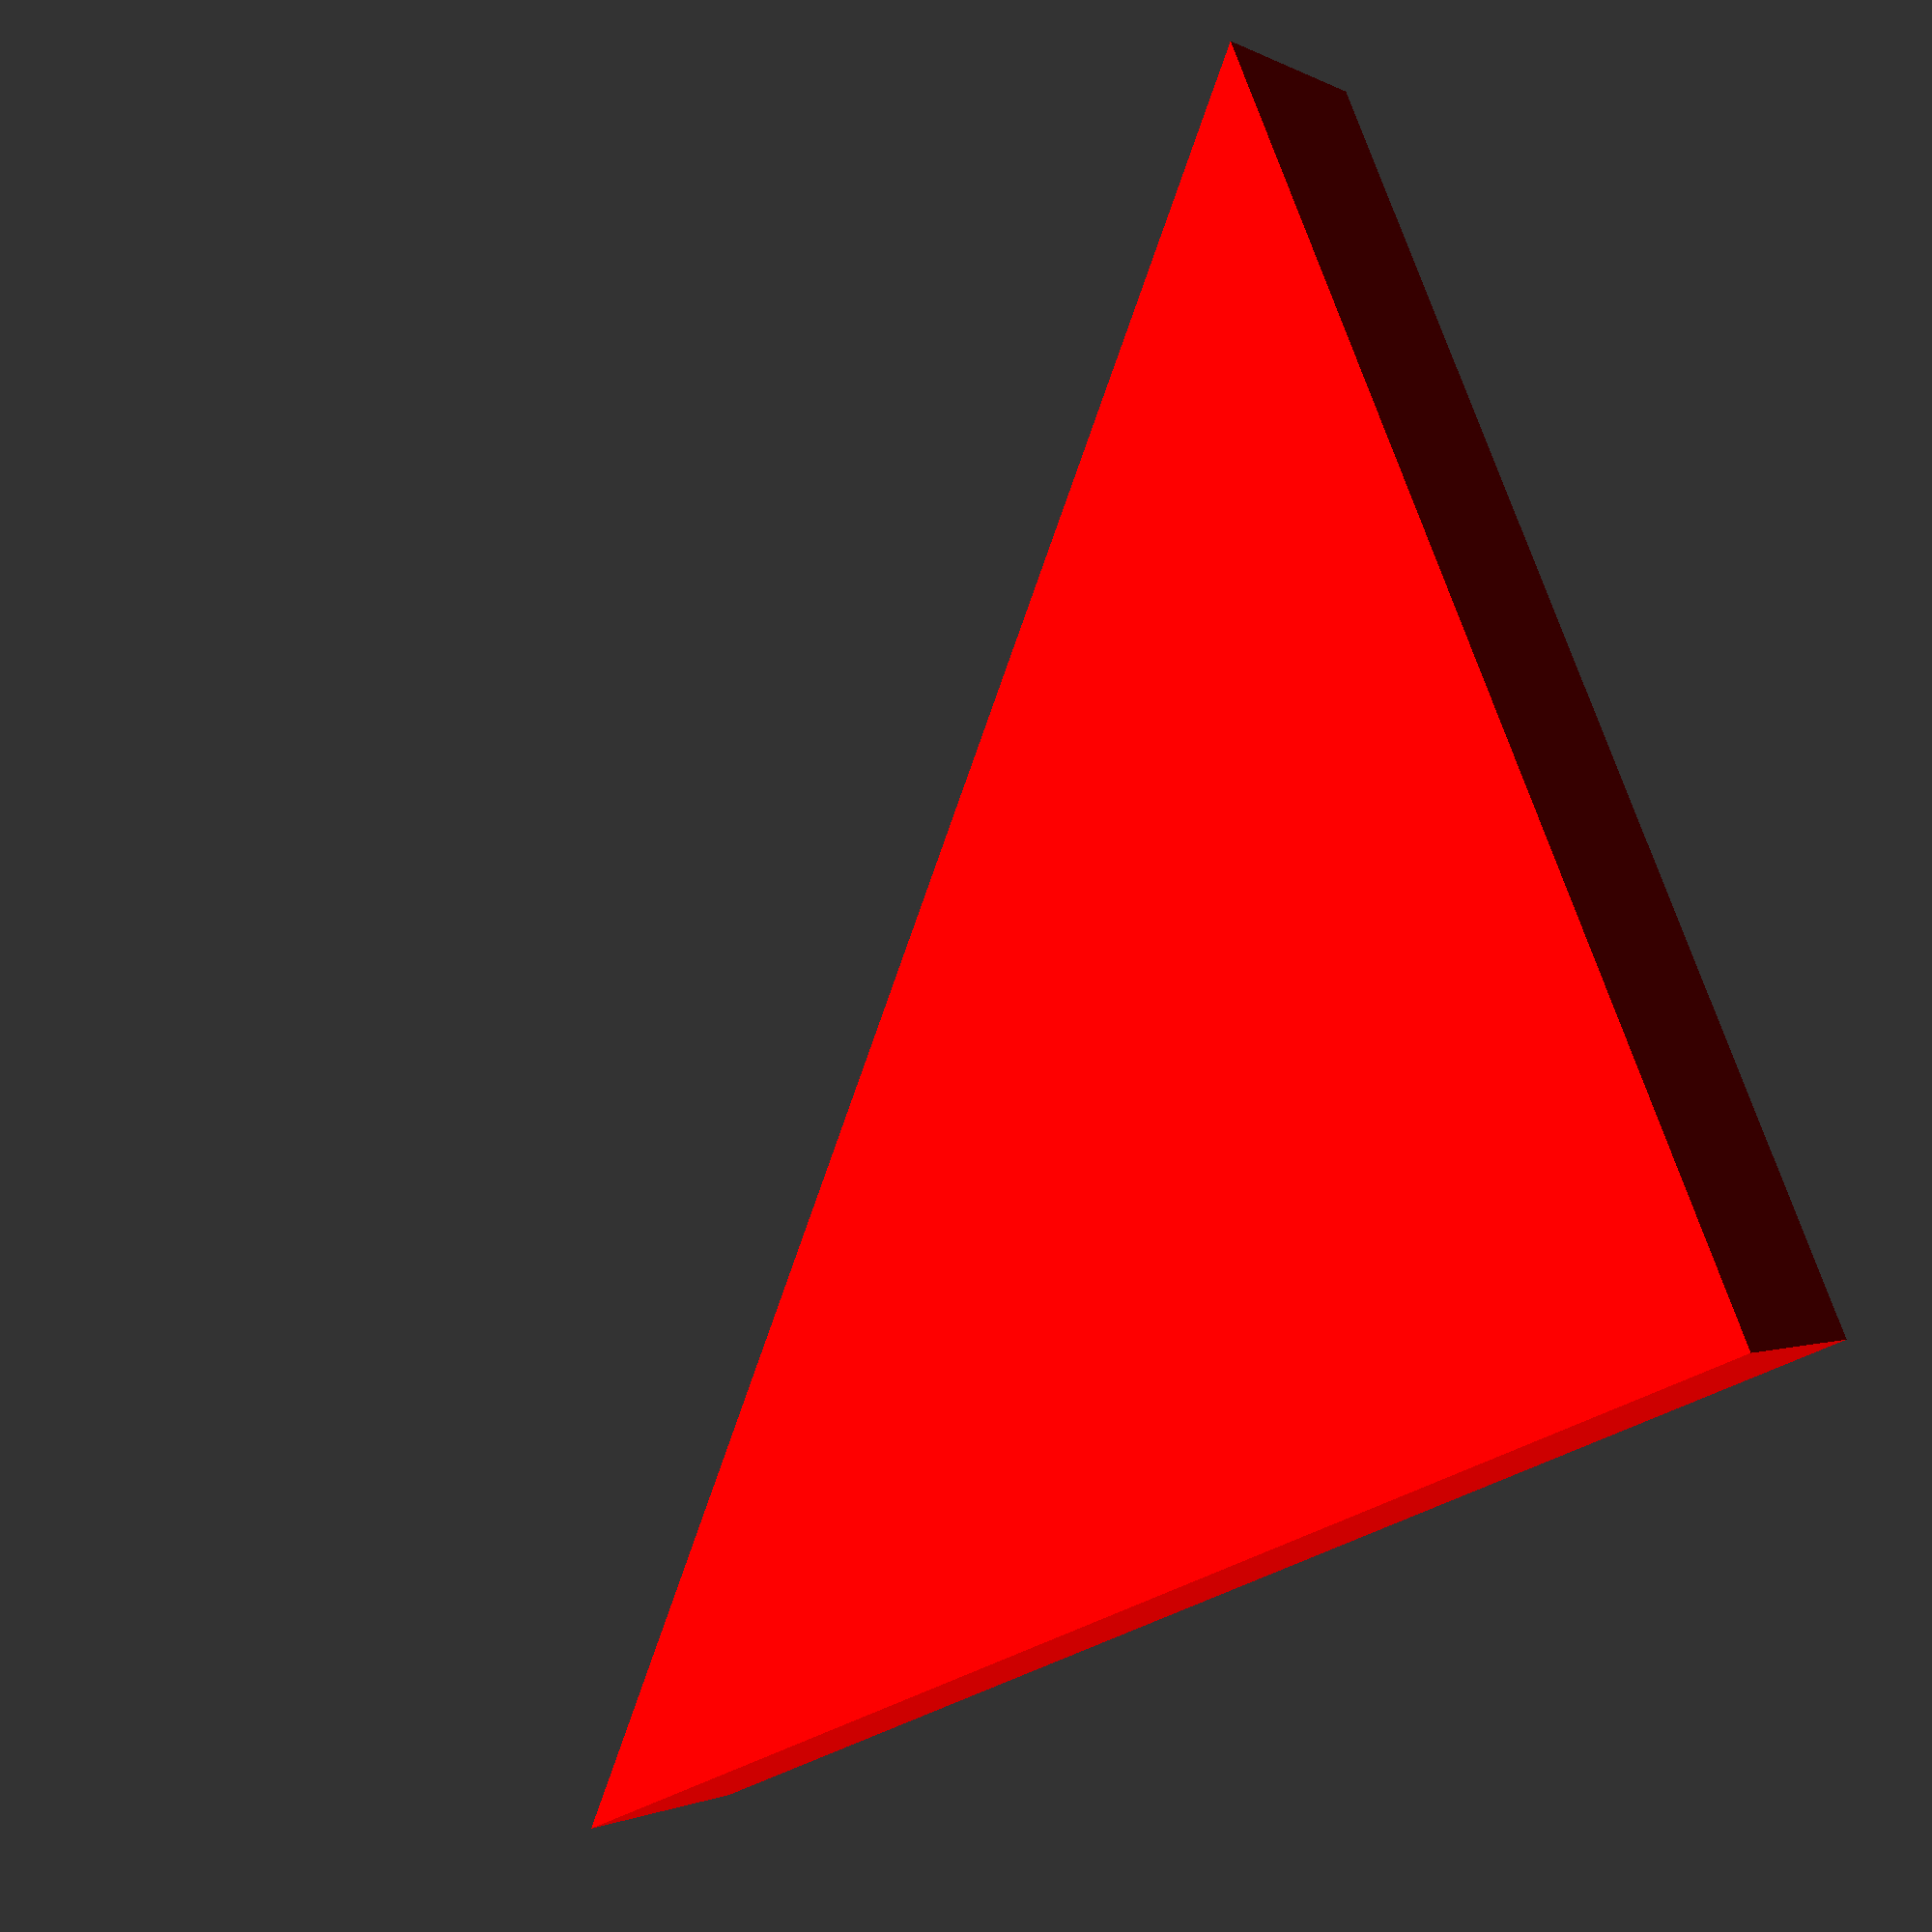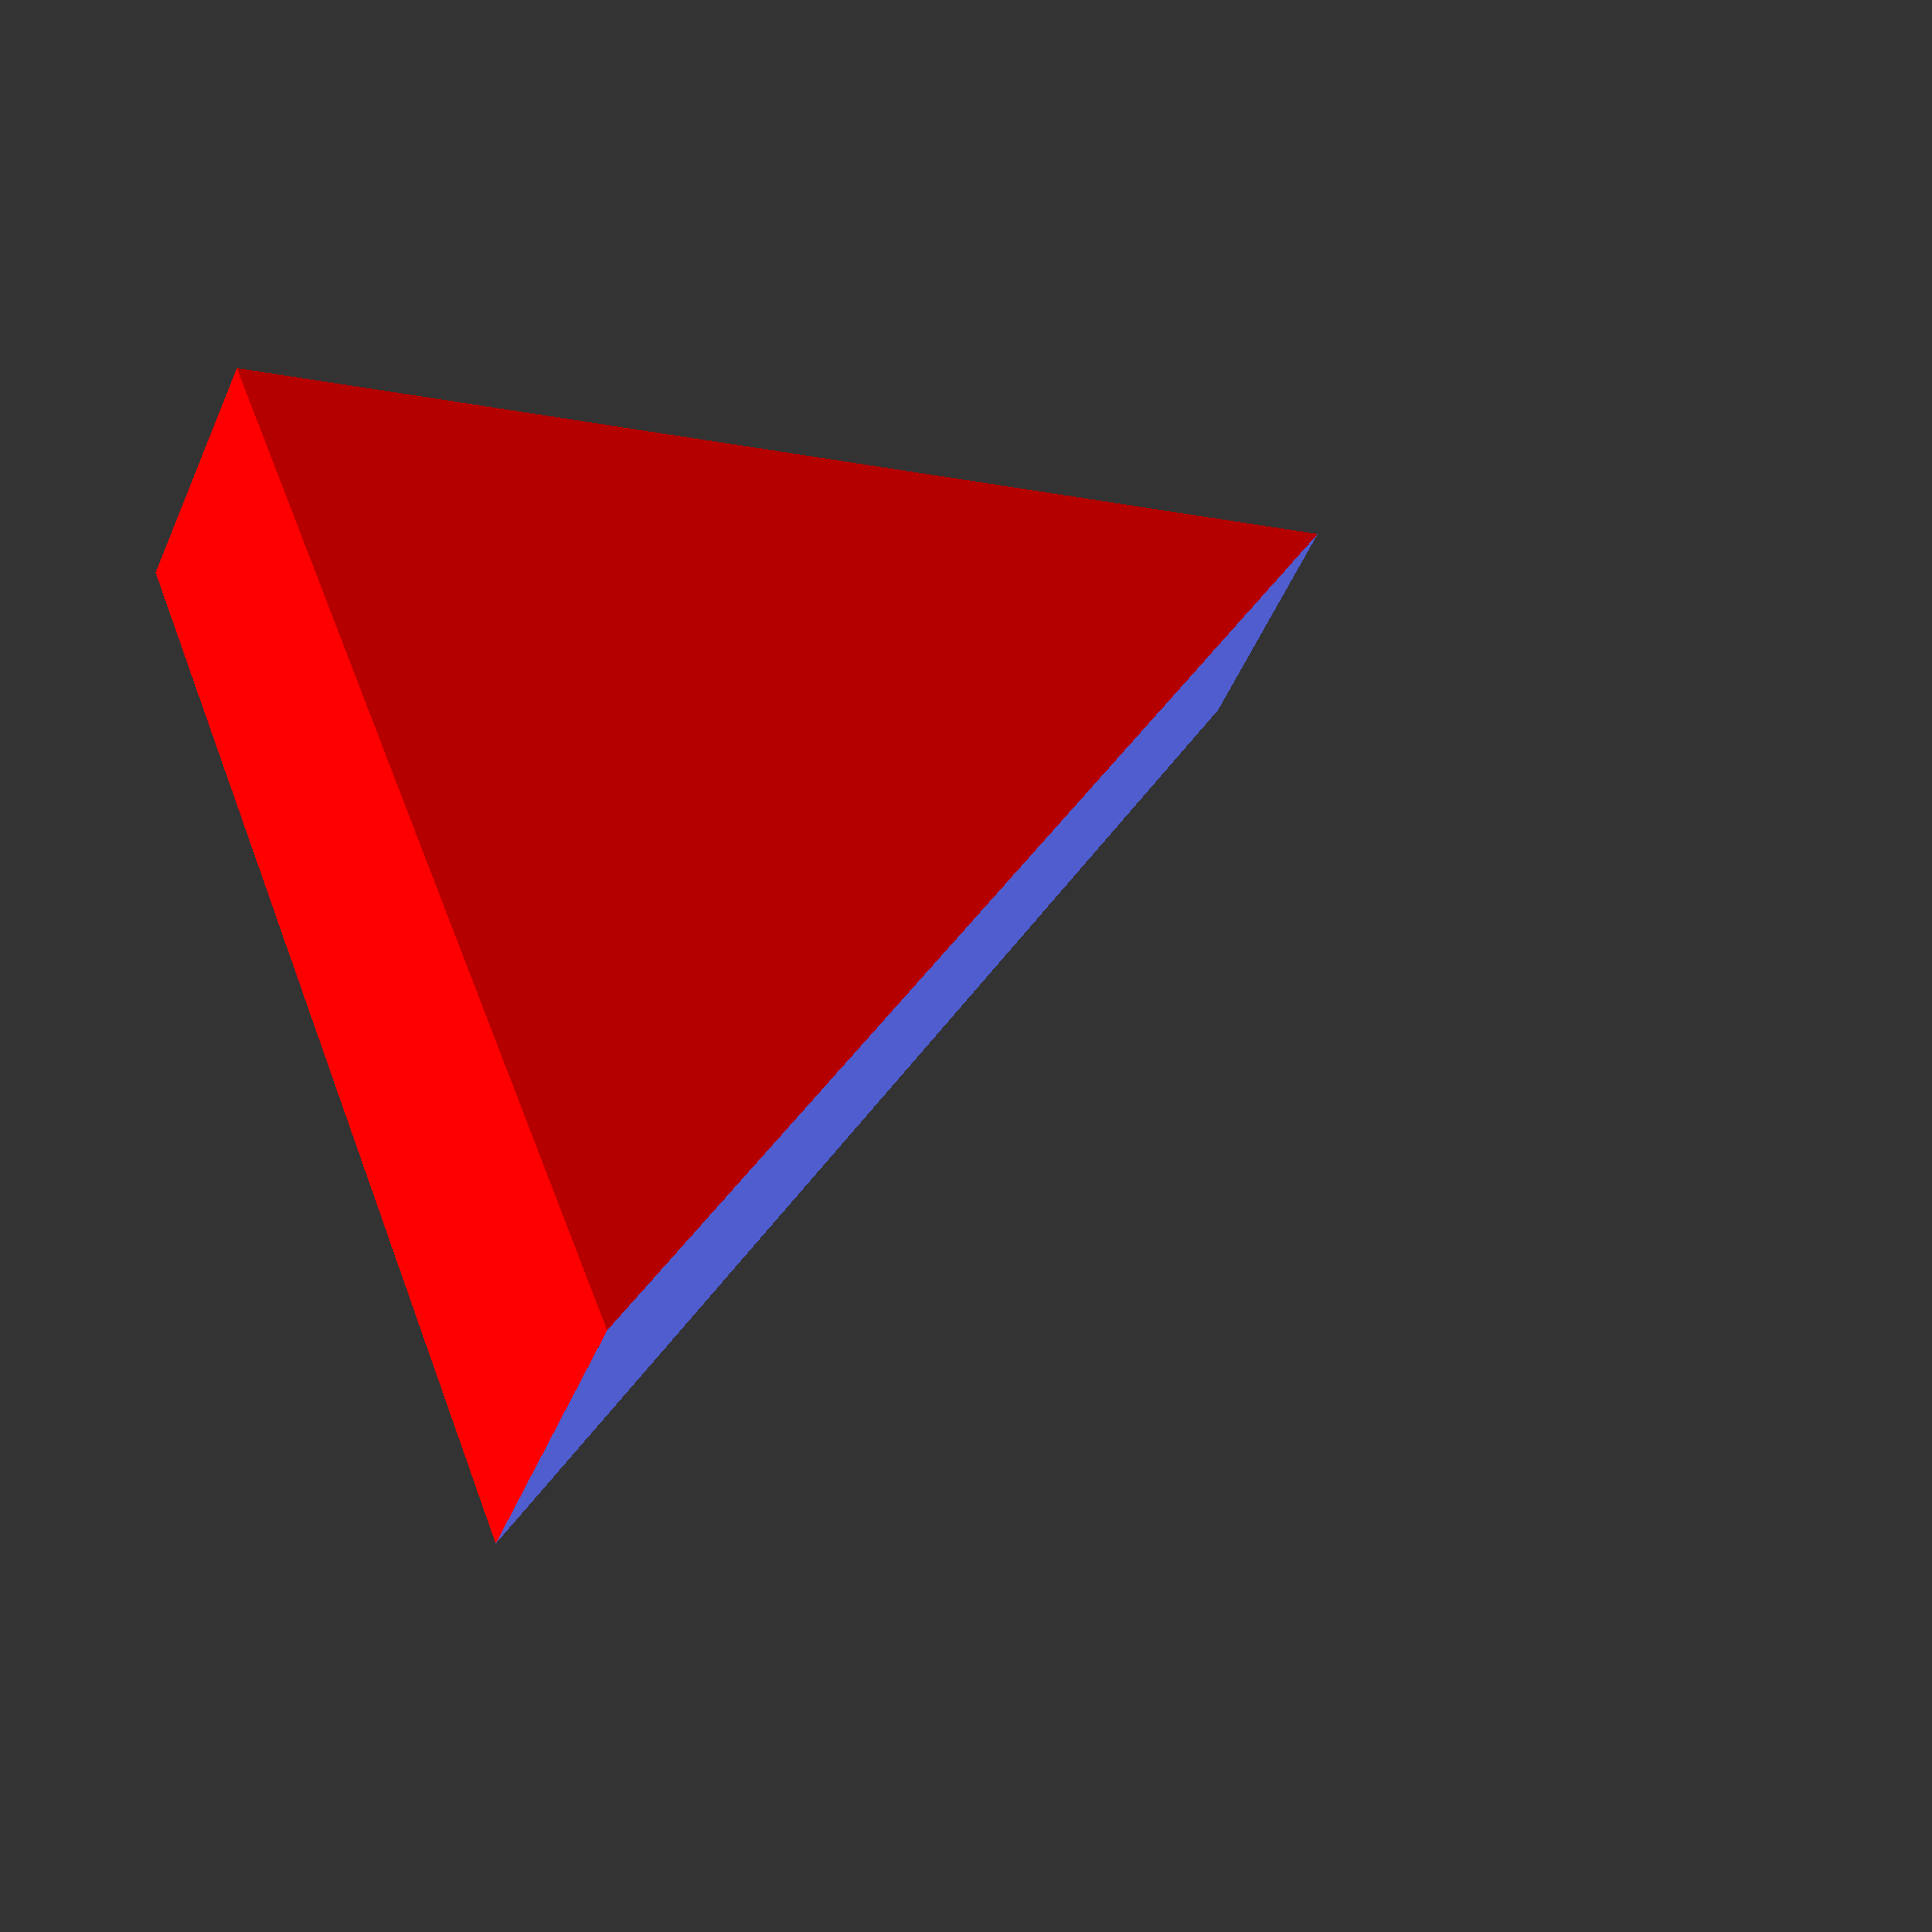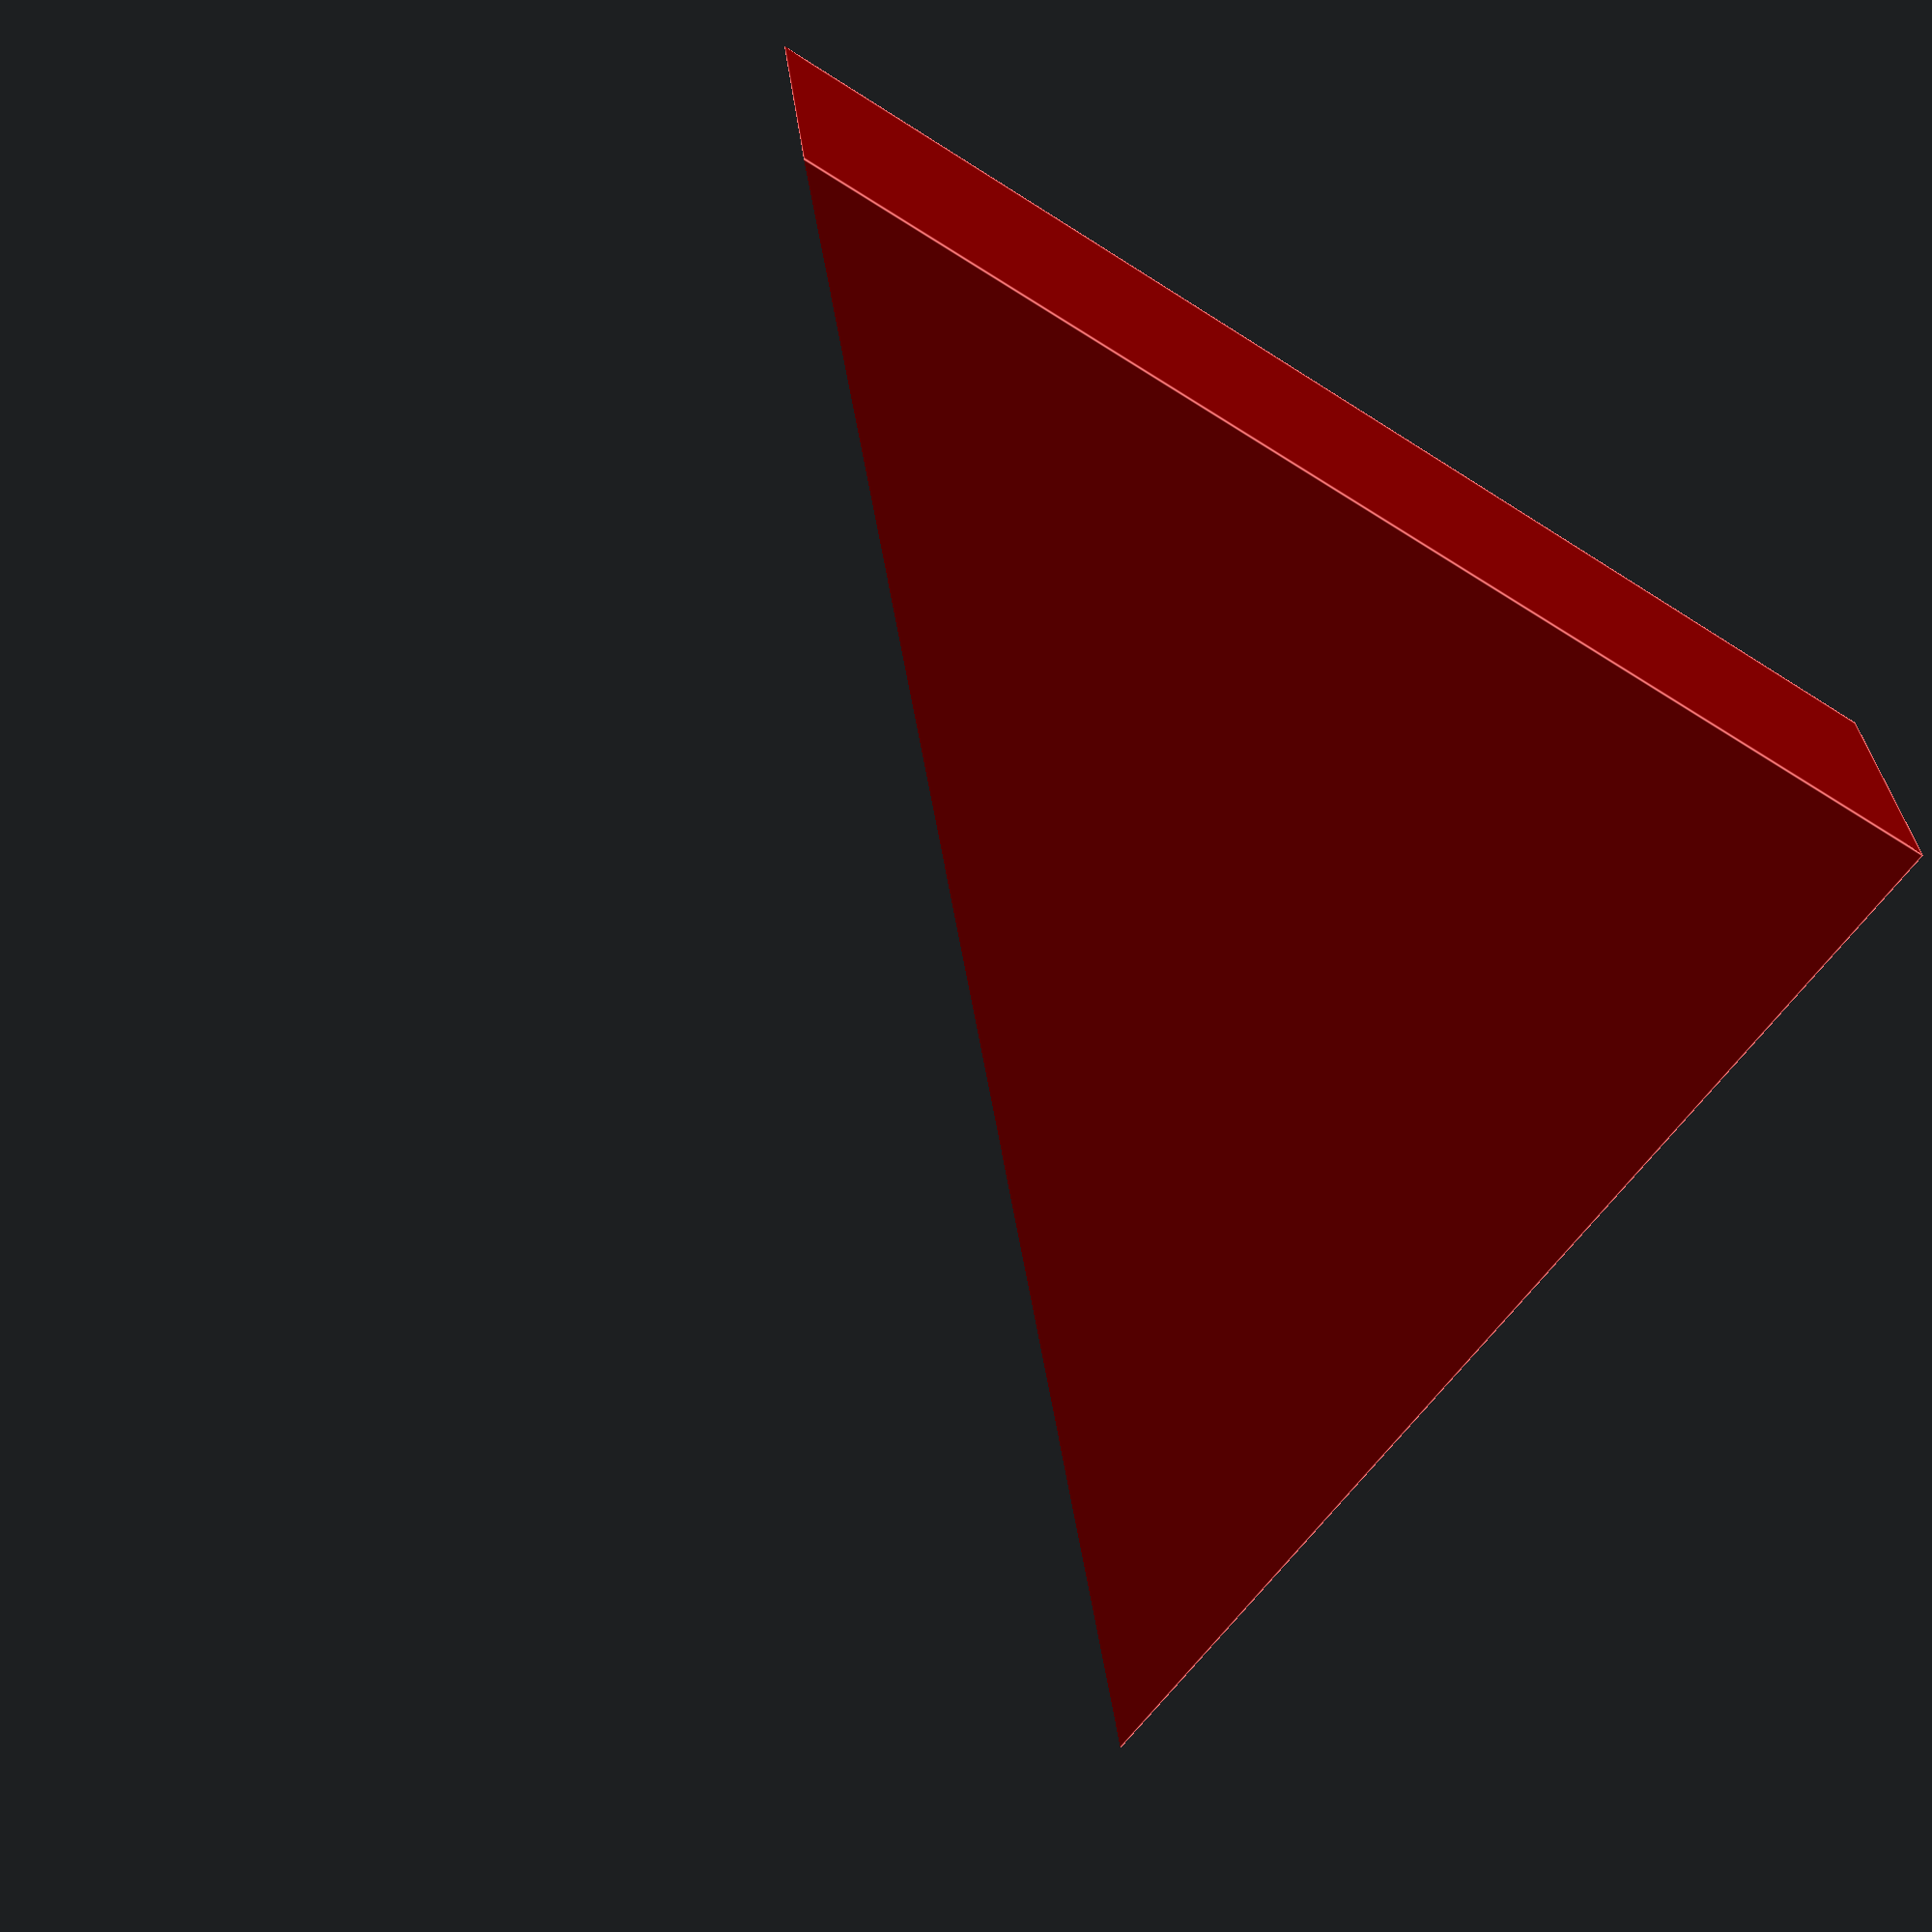
<openscad>
MEASURE_TO_BE_REWRITTEN = 10;

module base_curved(width, depth, height) {
    
    SLICE_HEIGHT = 0.5; // This value is the part we add to the sfere to be cutted. It's adjusted empirically
    
    difference() {
    
        difference() {
            resize(newsize=[width,depth,(height+SLICE_HEIGHT)*2])
                sphere(r=MEASURE_TO_BE_REWRITTEN);            

            translate( [0,0, width/2] ) 
                cube( size = width, center = true);
        }
    
        translate([0,0,-height/2 - height])
                    cube([width,depth,height],true);
    }
}

module piece() {
    
    BASE_WIDTH = 30;
    BASE_DEPTH = 16;
    BASE_CURVED_HEIGHT = 4;    // Height of the curved zone
    SHAFT_X = -5.2;              
    SHAFT_Y = -5.2;
    SHAFT_POSITION = [SHAFT_X,SHAFT_Y,0]; // Position of the shaft, relative to the center of the base
    
    base_curved(BASE_WIDTH,BASE_DEPTH,BASE_CURVED_HEIGHT);
    base_spring_dock();
    shaft(SHAFT_X,SHAFT_Y);
}

module base_spring_dock() {
    EXTERNAL_RADIUS = 7;
    INTERNAL_RADIUS = 6; 
    HEIGHT = 1;
    DISPLACEMENT = 1;
    difference() {
        translate([0,0,-1]) cylinder(h=HEIGHT+DISPLACEMENT,r=EXTERNAL_RADIUS);
        translate([0,0,-DISPLACEMENT]) cylinder(h=HEIGHT+2*DISPLACEMENT,r=INTERNAL_RADIUS);
    }
}

module shaft(x,y) {
    SHAFT_HEIGHT = 12;
    SHAFT_RADIUS = 1;
    
    translate([x,y,0])
        cylinder(r=SHAFT_RADIUS,h=SHAFT_HEIGHT,center=false);
}


module test() {
    
    PROFUNDIDAD_PESTANYA = 2;
    ALTO_PESTANYA = 10;
    
    size = [ALTO_PESTANYA, PROFUNDIDAD_PESTANYA , ALTO_PESTANYA];
    
    radio = sqrt(2*pow(ALTO_PESTANYA,2));
    
    
    difference() {
        
        color("red")
        cube(size);
        
        translate([0,-0,ALTO_PESTANYA])
            rotate([0,45,0])
                cube(radio,true);
     
    }
    
    // Calcular alto a partir de la diagonal : diagonal/sqrt(2)
}

$fn=50;

//piece();
test();
</openscad>
<views>
elev=42.4 azim=125.1 roll=125.9 proj=p view=wireframe
elev=8.9 azim=309.4 roll=238.8 proj=p view=solid
elev=241.7 azim=6.7 roll=35.3 proj=p view=edges
</views>
